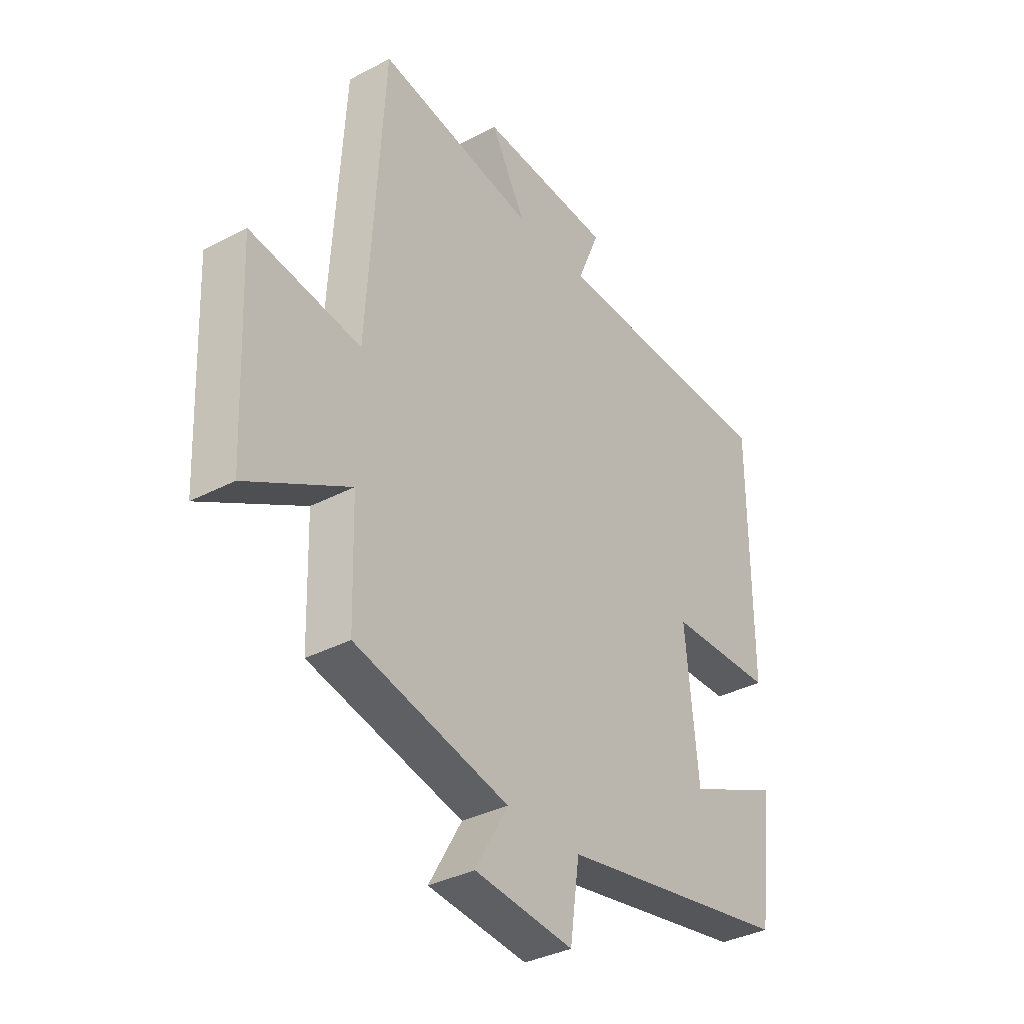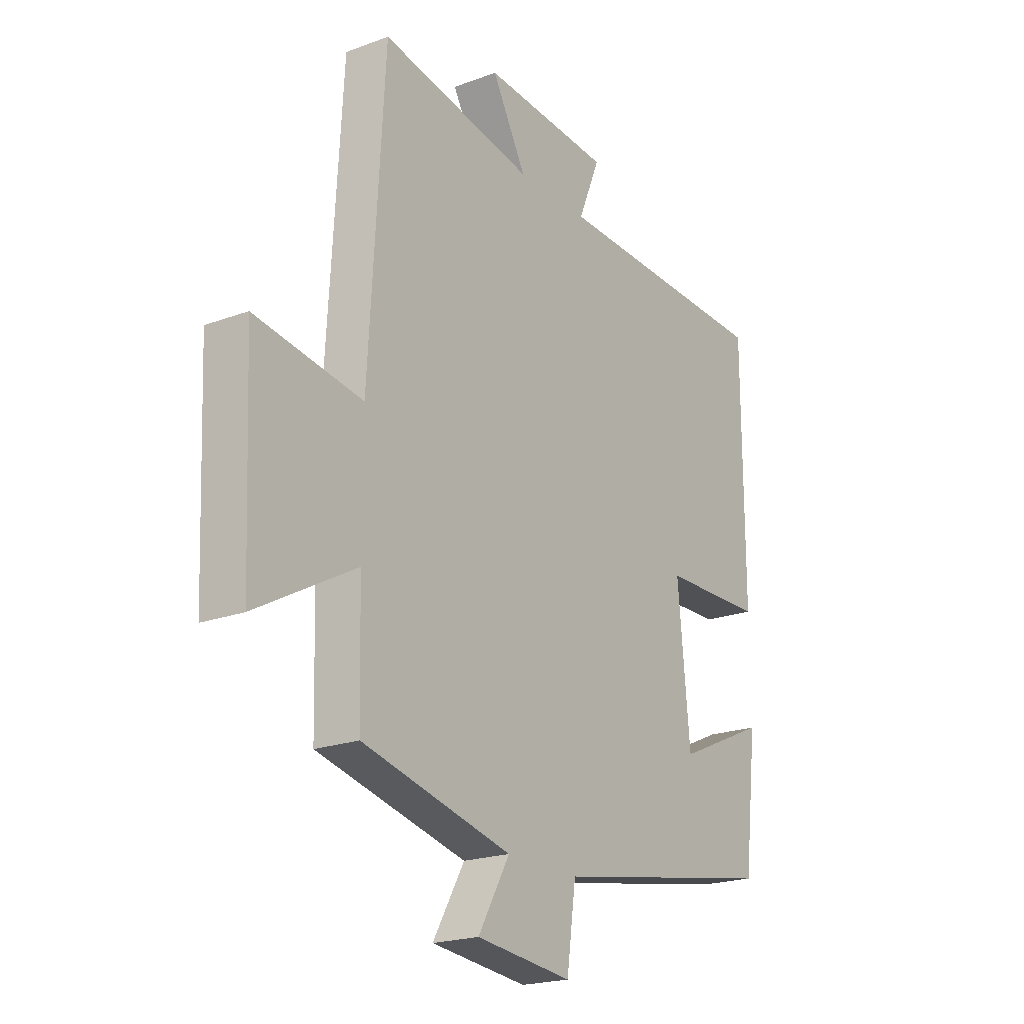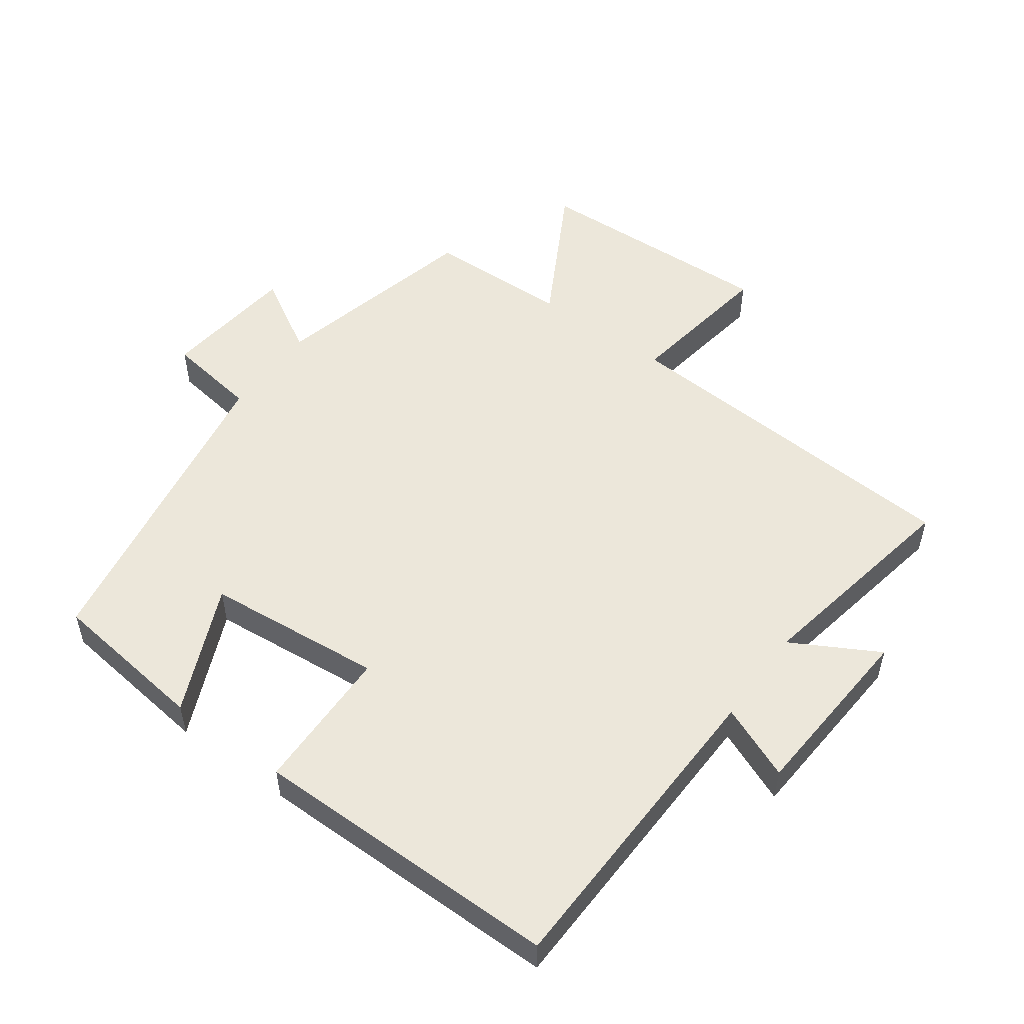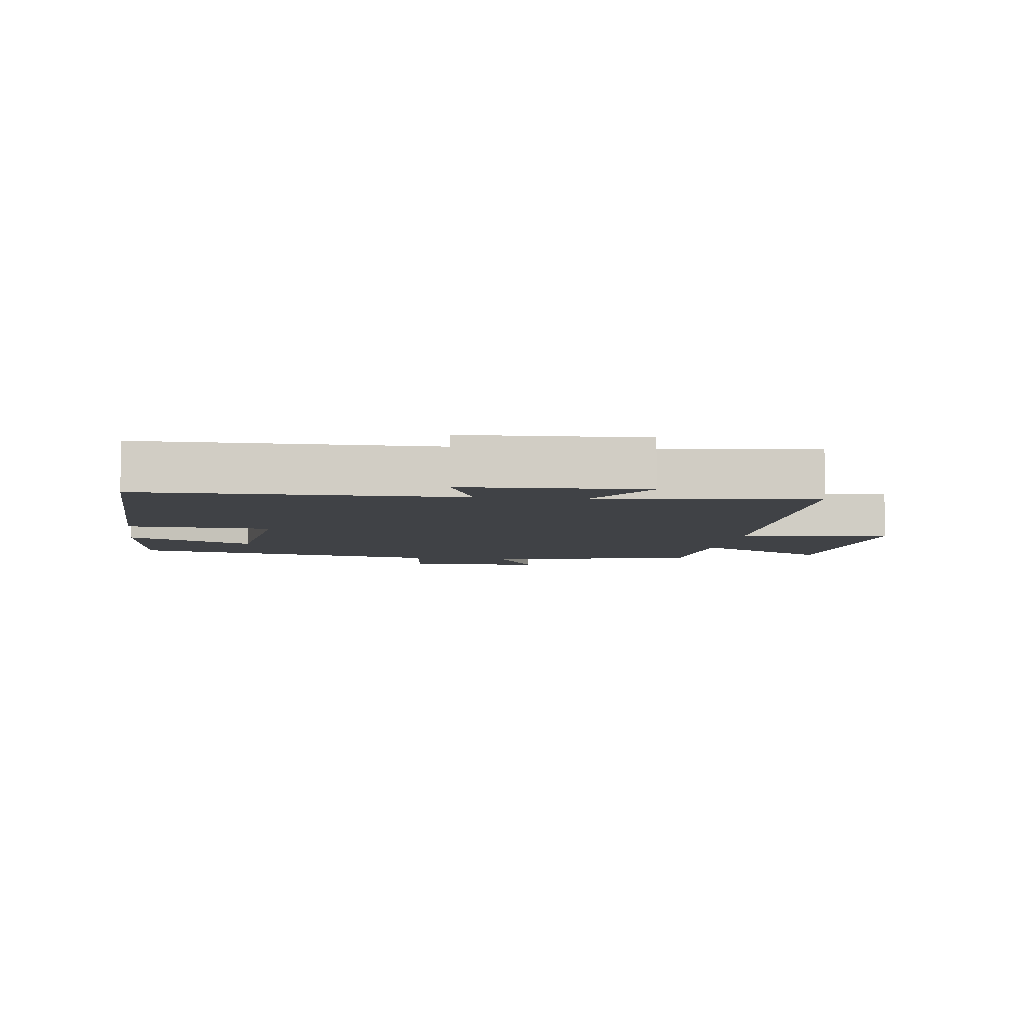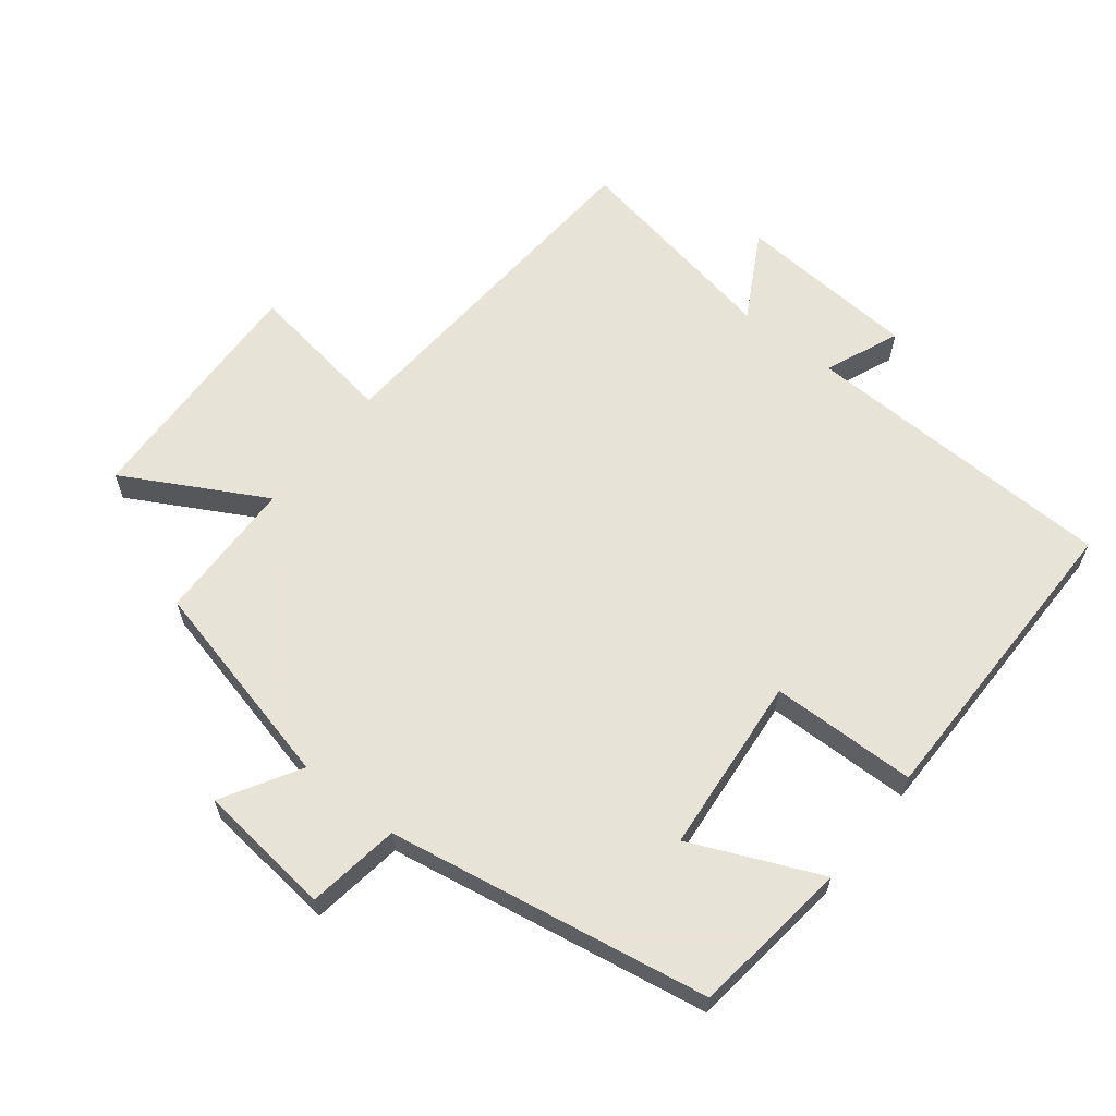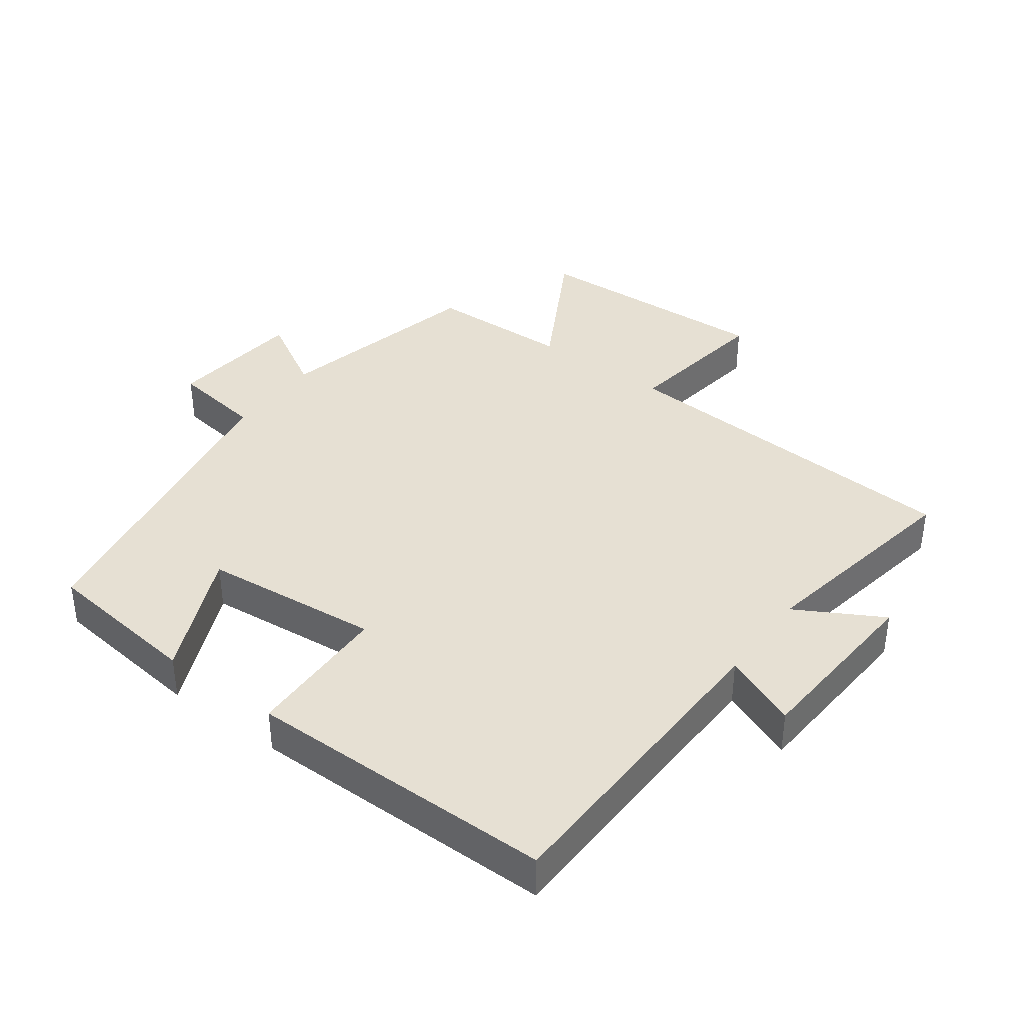
<metadata>
{"format":"obj","ext":"obj","renderer":"f3d","projection":"perspective","resolution":1024,"background":"white","views":[{"elev":-35.4,"azim":124.9,"up":"+Z"},{"elev":-20.9,"azim":123.7,"up":"+Z"},{"elev":52.5,"azim":-53.8,"up":"+Y"},{"elev":-6.1,"azim":-8.9,"up":"+Y"},{"elev":62.6,"azim":-141.5,"up":"+Y"},{"elev":38.5,"azim":-53.6,"up":"+Y"}]}
</metadata>
<code>
v -0.499 0.07 0.488
v -0.018 0.07 0.5
v -0.065 0.07 0.613
v 0.211 0.07 0.631
v 0.138 0.07 0.5
v 0.467 0.07 0.559
v 0.5 0.07 0.014
v 0.729 0.07 0.048
v 0.713 0.07 -0.324
v 0.5 0.07 -0.206
v 0.494 0.07 -0.424
v 0.174 0.07 -0.5
v 0.242 0.07 -0.618
v 0.036 0.07 -0.64
v 0.016 0.07 -0.5
v -0.471 0.07 -0.413
v -0.5 0.07 -0.172
v -0.305 0.07 -0.259
v -0.279 0.07 0.011
v -0.5 0.07 0.016
v -0.499 0 0.488
v -0.018 0 0.5
v -0.065 0 0.613
v 0.211 0 0.631
v 0.138 0 0.5
v 0.467 0 0.559
v 0.5 0 0.014
v 0.729 0 0.048
v 0.713 0 -0.324
v 0.5 0 -0.206
v 0.494 0 -0.424
v 0.174 0 -0.5
v 0.242 0 -0.618
v 0.036 0 -0.64
v 0.016 0 -0.5
v -0.471 0 -0.413
v -0.5 0 -0.172
v -0.305 0 -0.259
v -0.279 0 0.011
v -0.5 0 0.016
f 19 20 1 2
f 18 19 2
f 15 16 17 18
f 15 18 2
f 12 13 14 15
f 10 11 12 15
f 10 15 2
f 7 8 9 10
f 5 6 7 10
f 5 10 2 3
f 3 4 5
f 22 21 40 39
f 22 39 38
f 38 37 36 35
f 22 38 35
f 35 34 33 32
f 35 32 31 30
f 22 35 30
f 30 29 28 27
f 30 27 26 25
f 23 22 30 25
f 25 24 23
f 1 21 22 2
f 2 22 23 3
f 3 23 24 4
f 4 24 25 5
f 5 25 26 6
f 6 26 27 7
f 7 27 28 8
f 8 28 29 9
f 9 29 30 10
f 10 30 31 11
f 11 31 32 12
f 12 32 33 13
f 13 33 34 14
f 14 34 35 15
f 15 35 36 16
f 16 36 37 17
f 17 37 38 18
f 18 38 39 19
f 19 39 40 20
f 20 40 21 1

</code>
